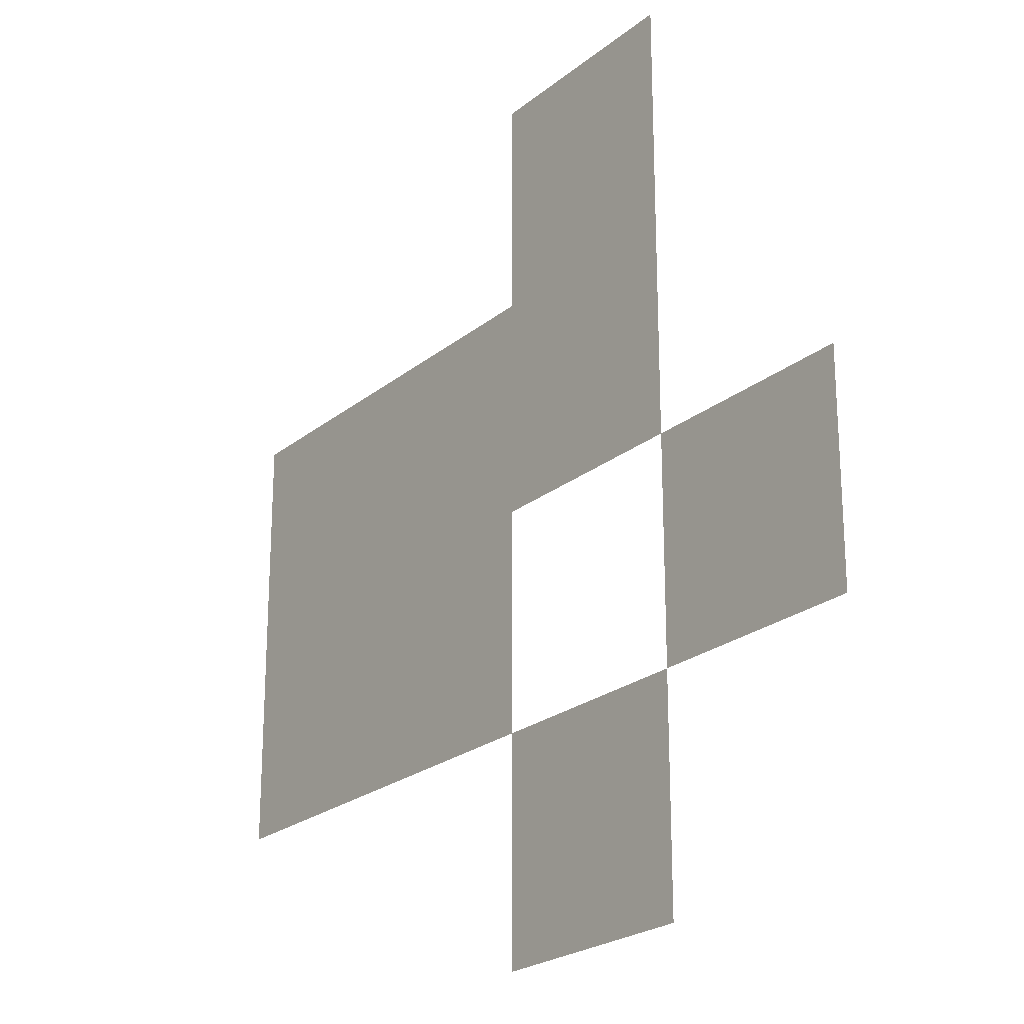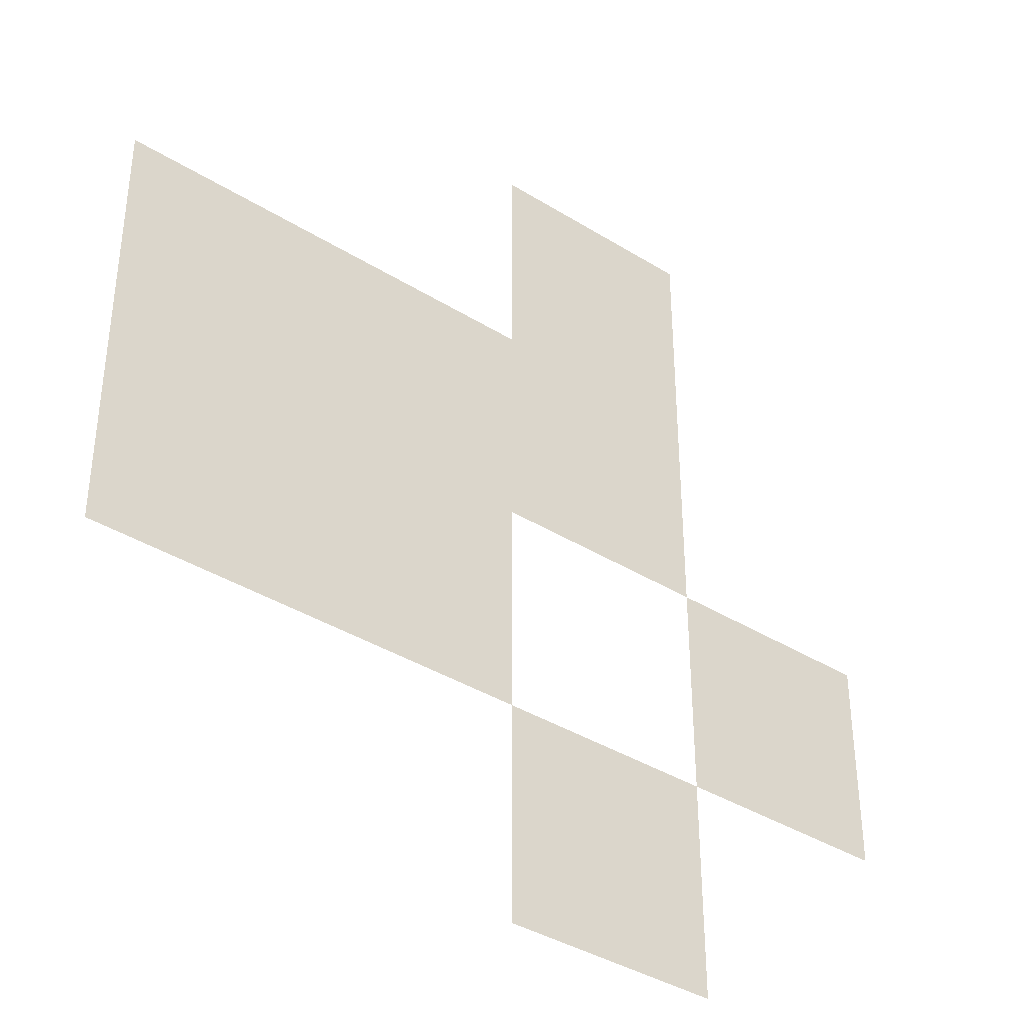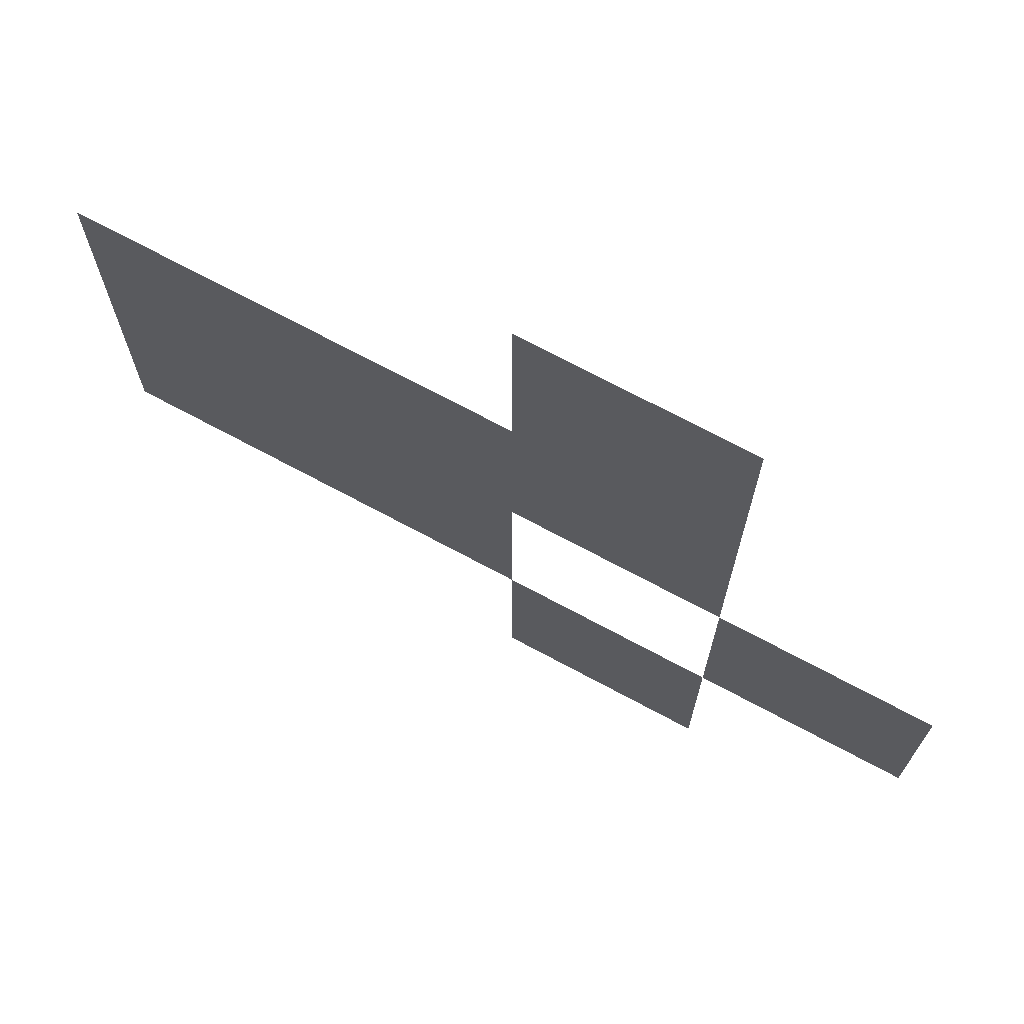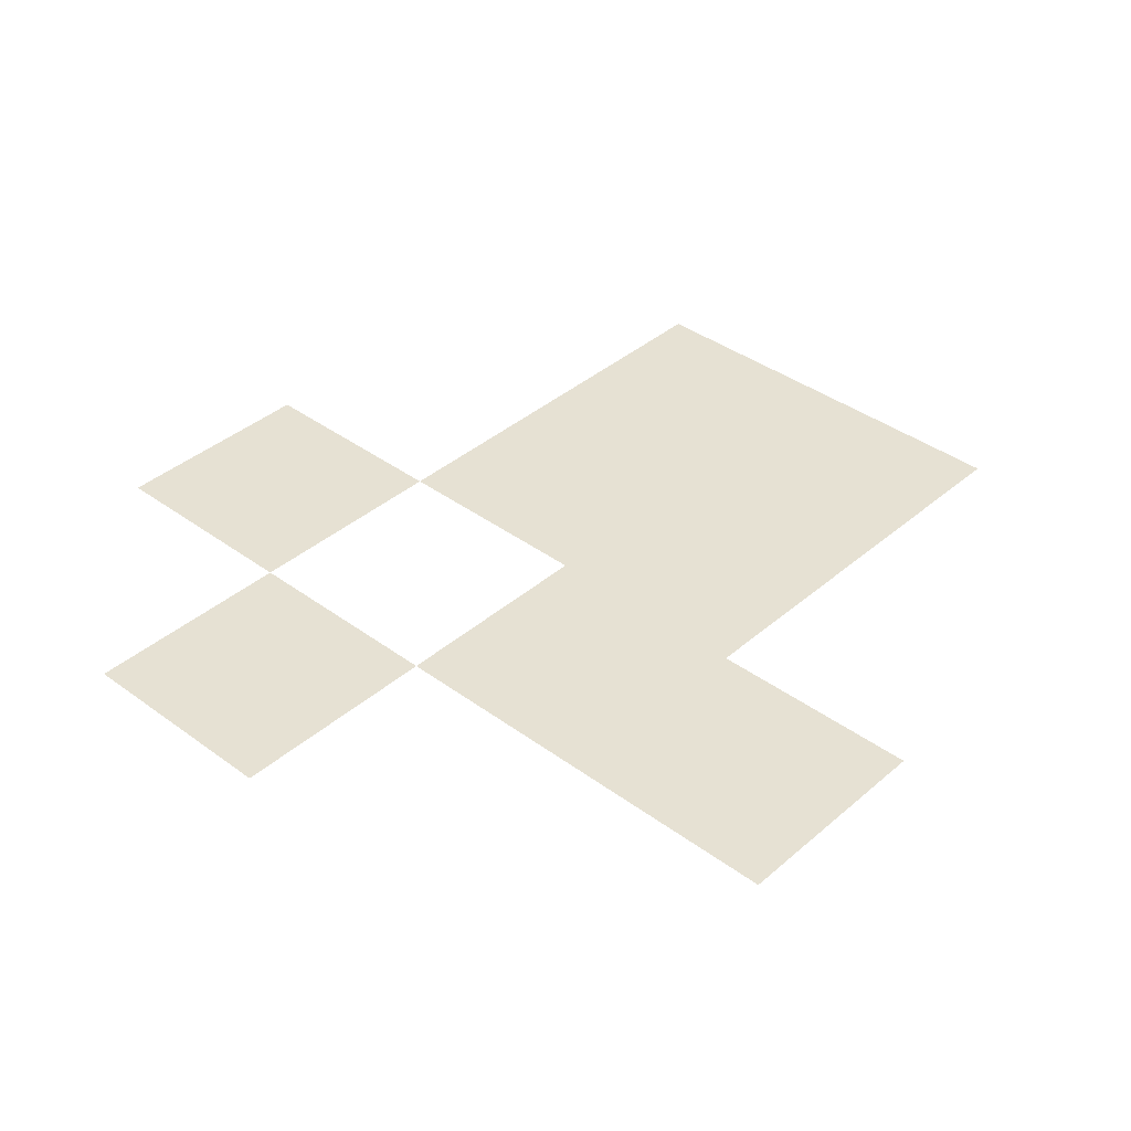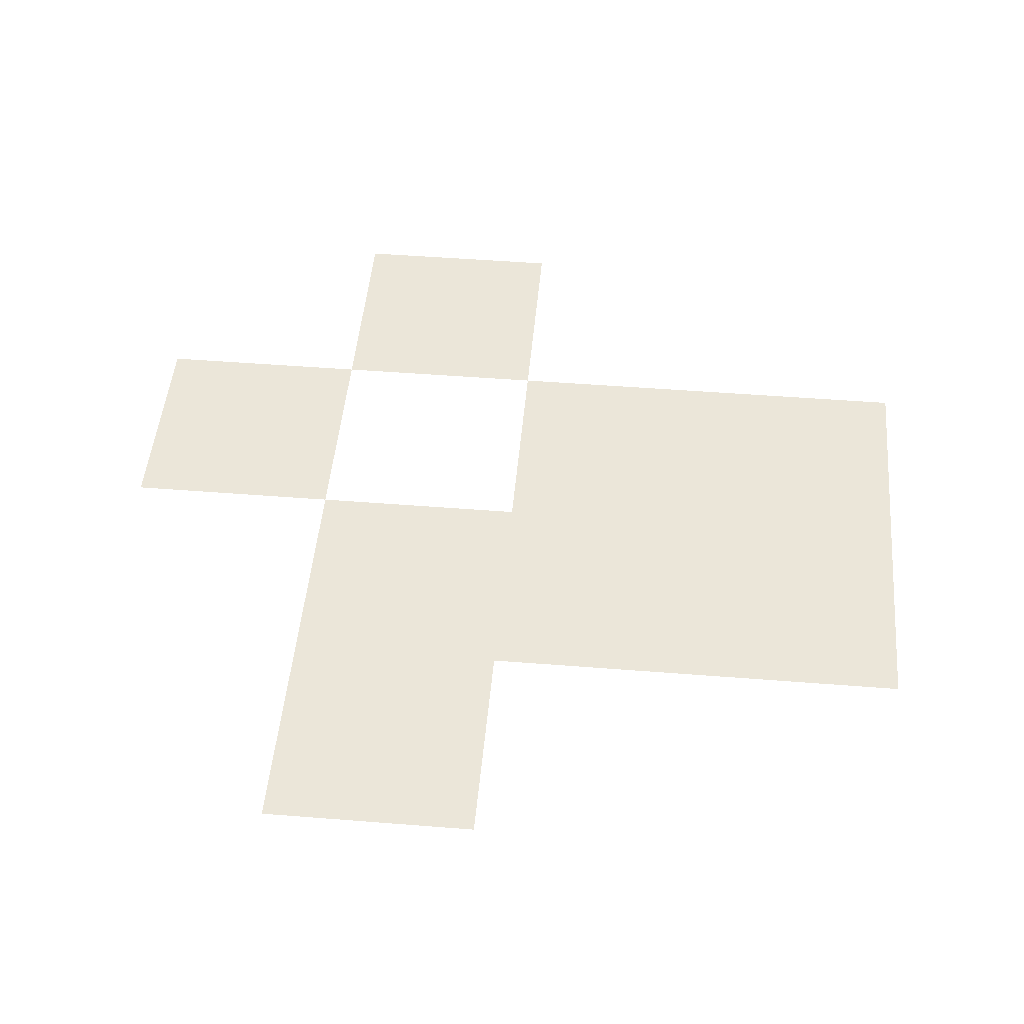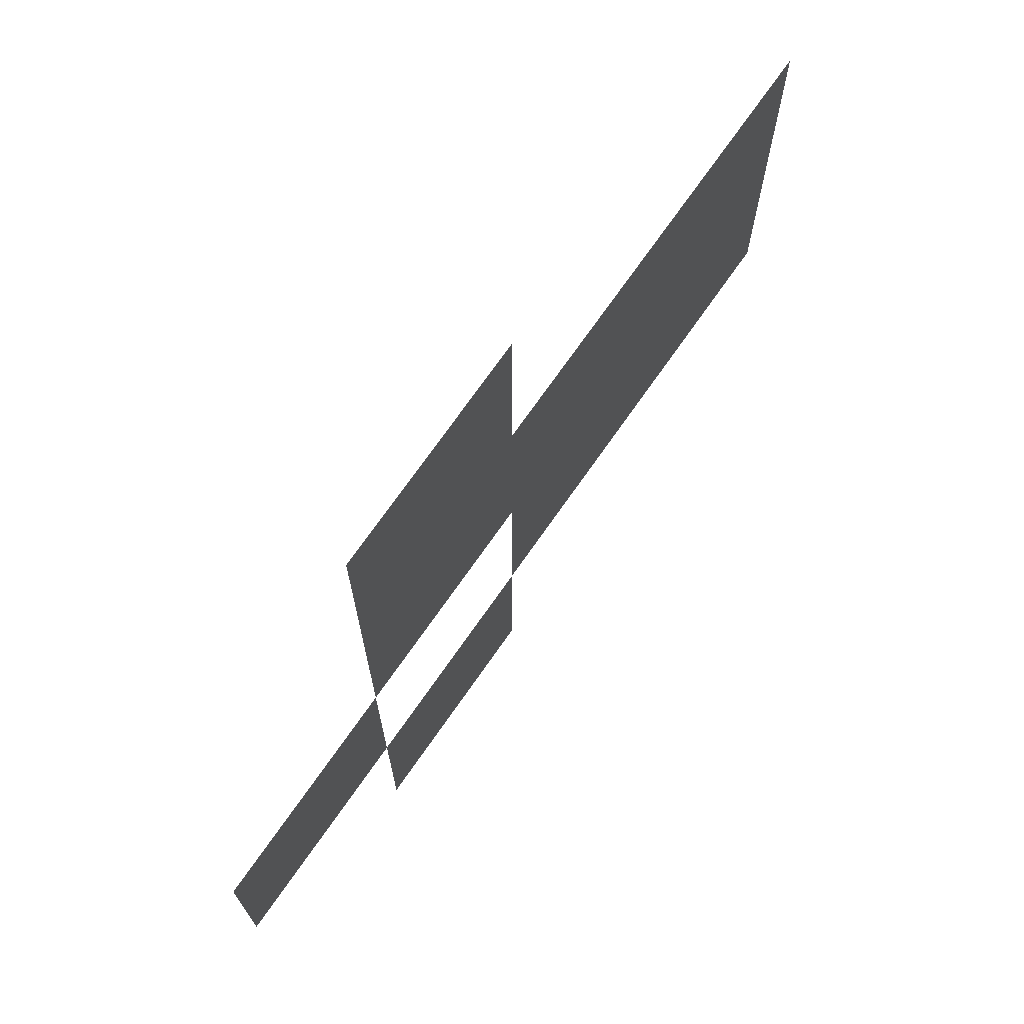
<metadata>
{"format":"obj","ext":"obj","renderer":"f3d","projection":"perspective","resolution":1024,"background":"white","views":[{"elev":-23.2,"azim":53.2,"up":"+Y"},{"elev":-38.3,"azim":-38.2,"up":"+Y"},{"elev":71.5,"azim":28.2,"up":"+Y"},{"elev":38.6,"azim":132.8,"up":"+Z"},{"elev":48.0,"azim":-174.9,"up":"+Z"},{"elev":72.6,"azim":125.0,"up":"+Y"}]}
</metadata>
<code>
v -117 -41 0
v -118 -41 0
v -118 -40 0
v -117 -40 0
v -119 -42 0
v -120 -42 0
v -120 -41 0
v -119 -41 0
v -118 -42 0
v -119 -42 0
v -119 -41 0
v -118 -41 0
v -117 -42 0
v -118 -42 0
v -118 -41 0
v -117 -41 0
v -119 -43 0
v -120 -43 0
v -120 -42 0
v -119 -42 0
v -118 -43 0
v -119 -43 0
v -119 -42 0
v -118 -42 0
v -116 -43 0
v -117 -43 0
v -117 -42 0
v -116 -42 0
v -117 -44 0
v -118 -44 0
v -118 -43 0
v -117 -43 0
g AstralaProper_mesh_0007
f 1 2 3 4
f 5 6 7 8
f 9 10 11 12
f 13 14 15 16
f 17 18 19 20
f 21 22 23 24
f 25 26 27 28
f 29 30 31 32

</code>
